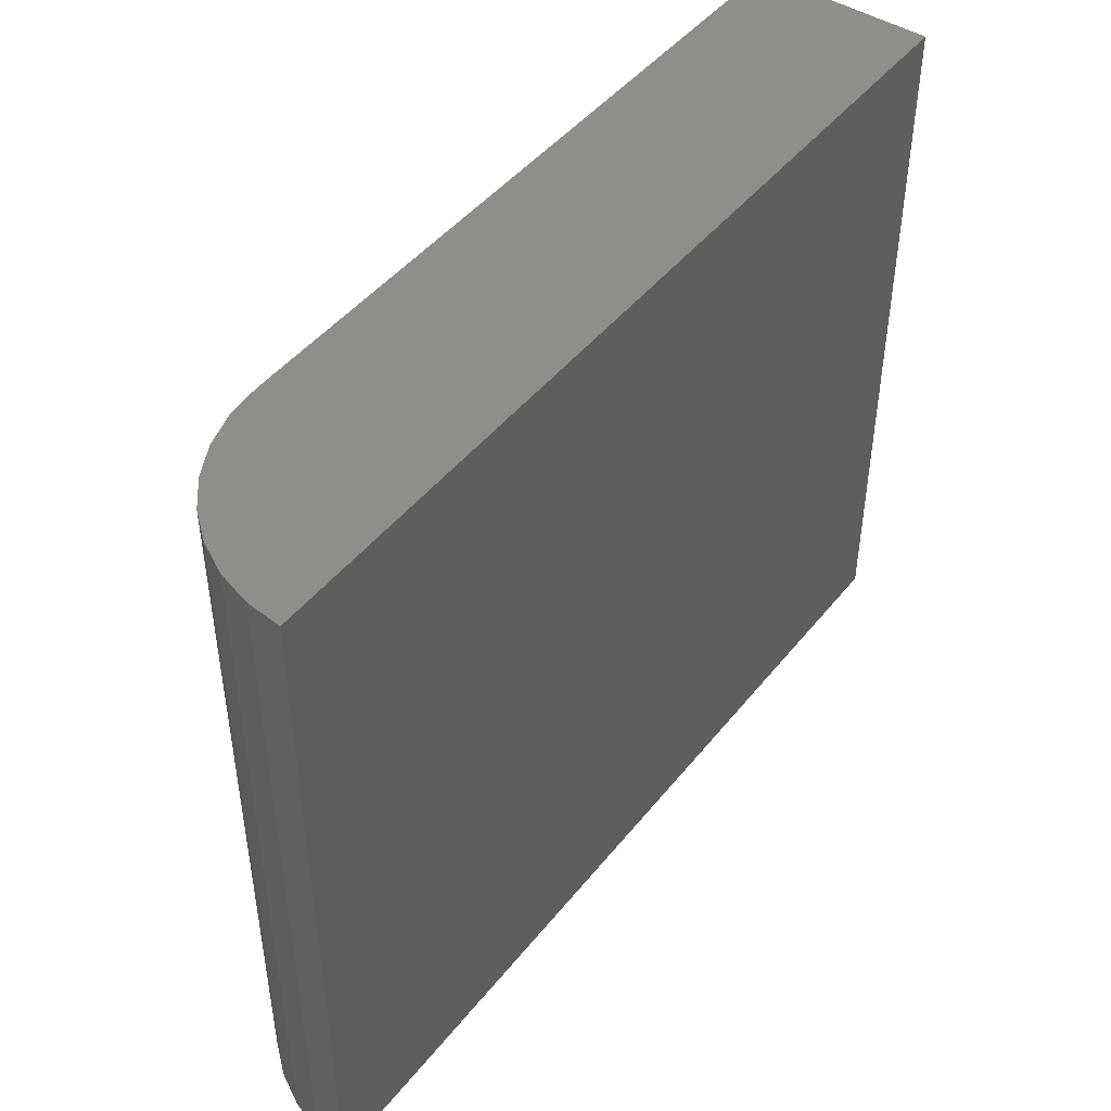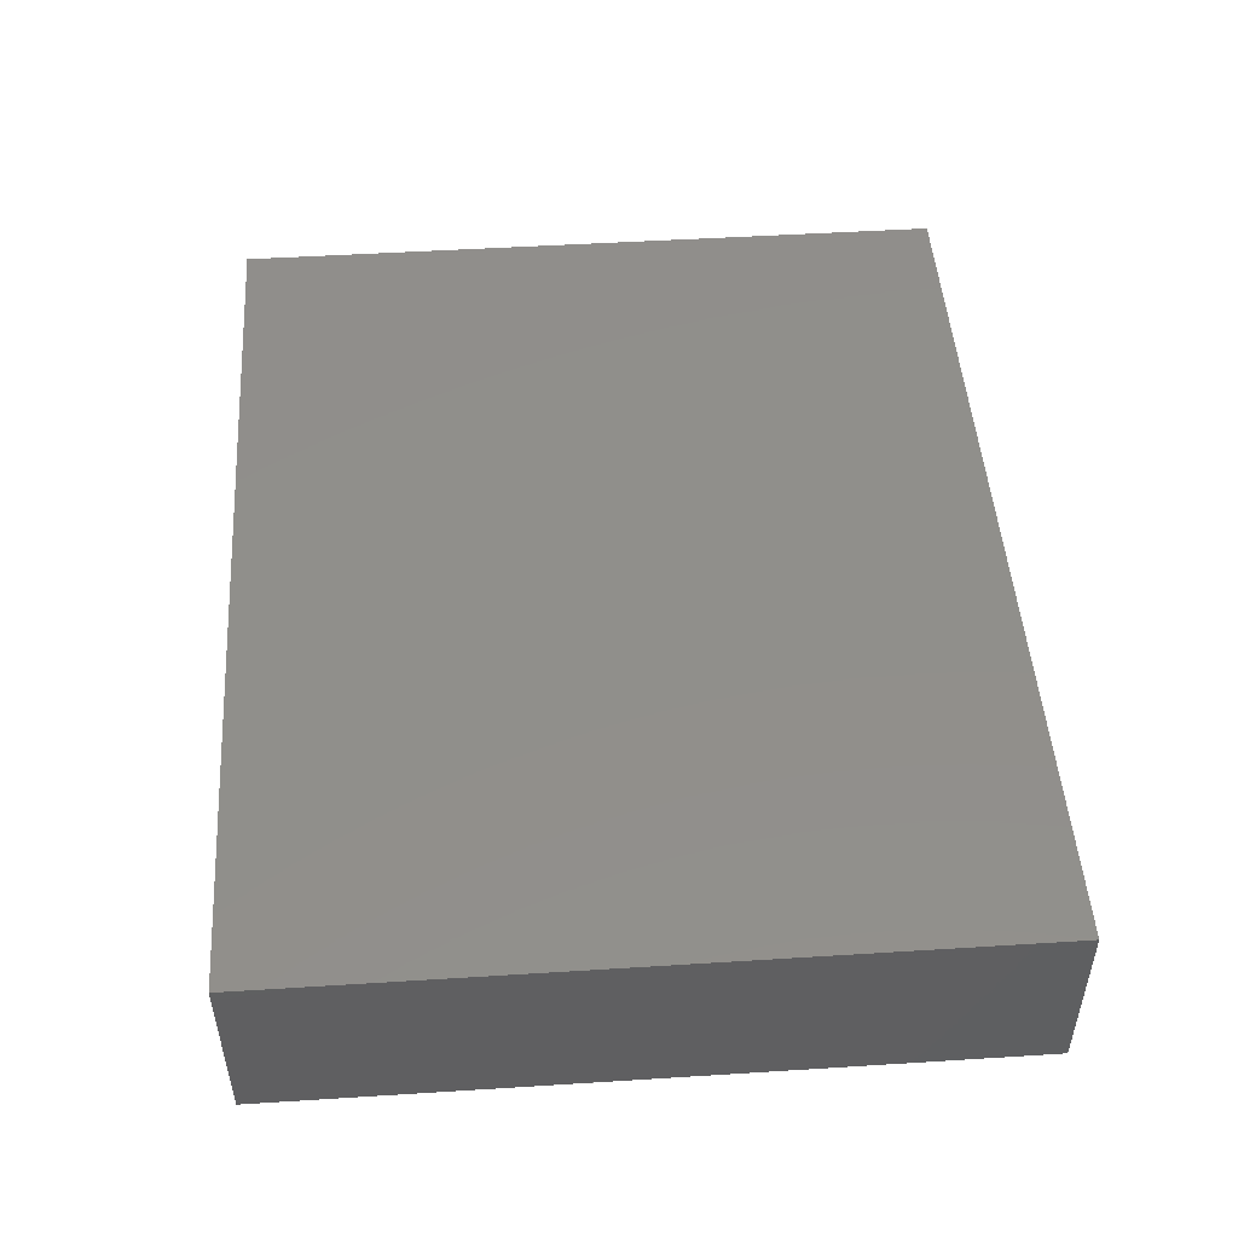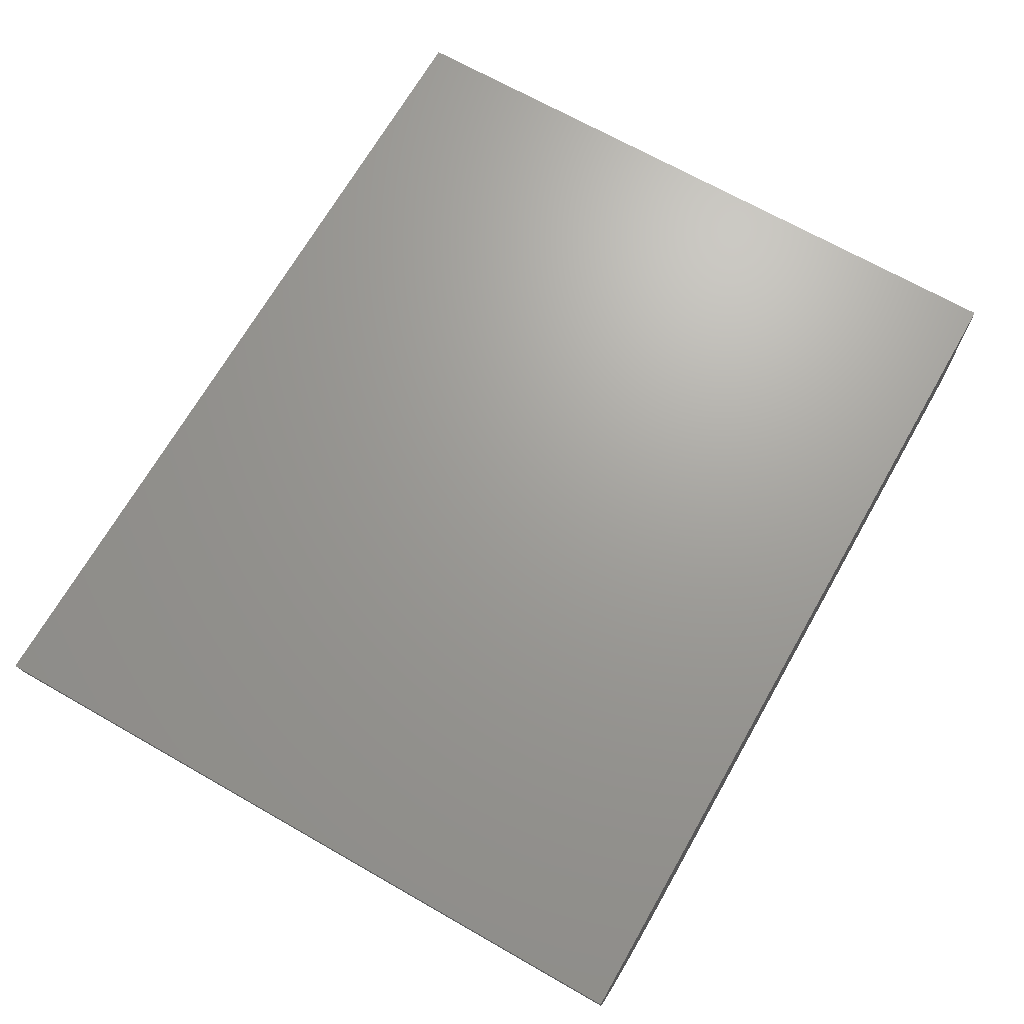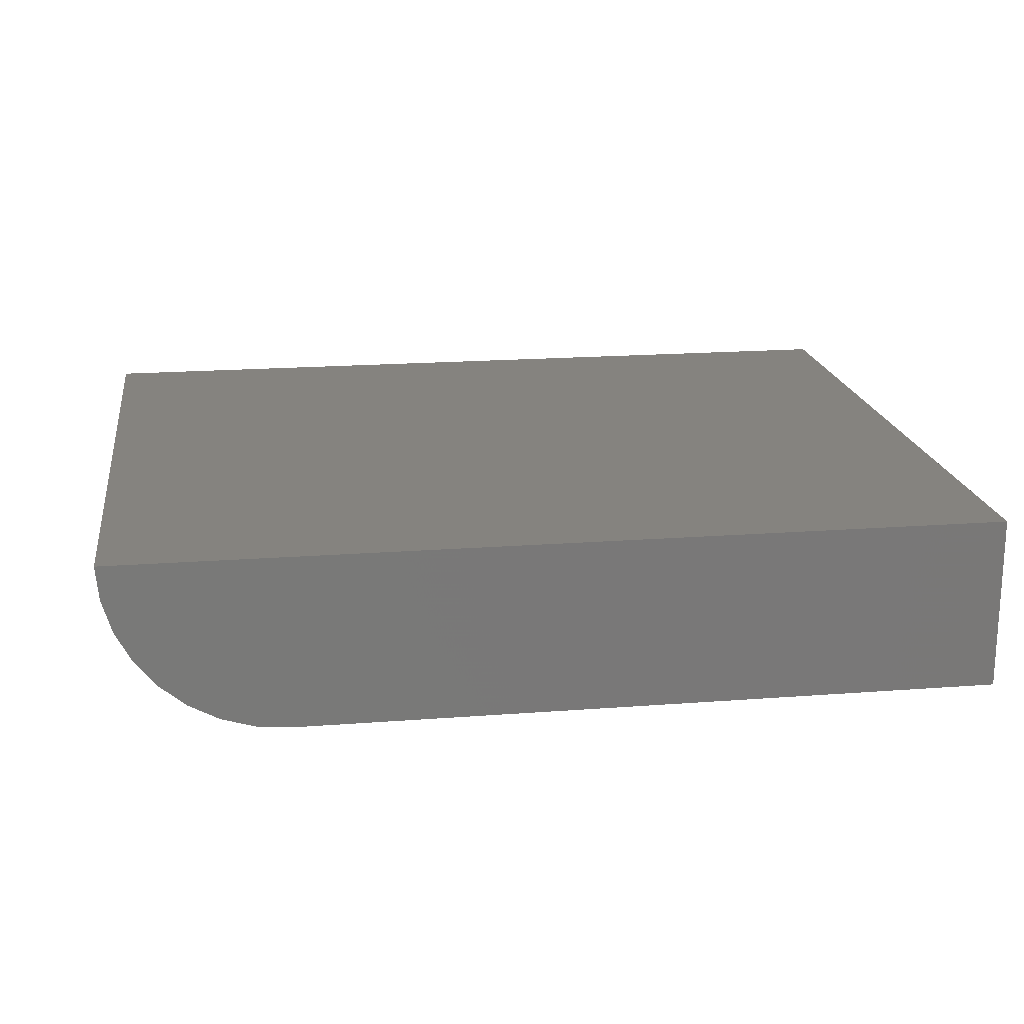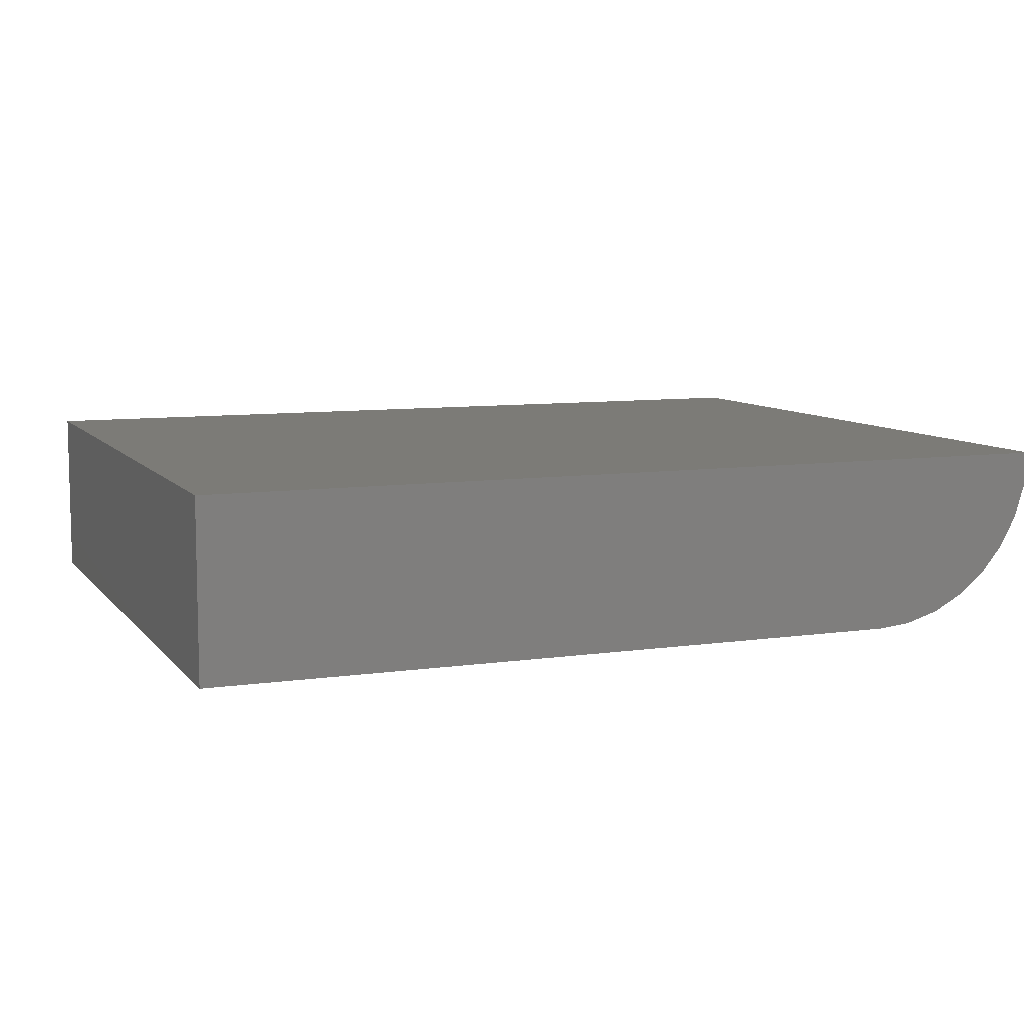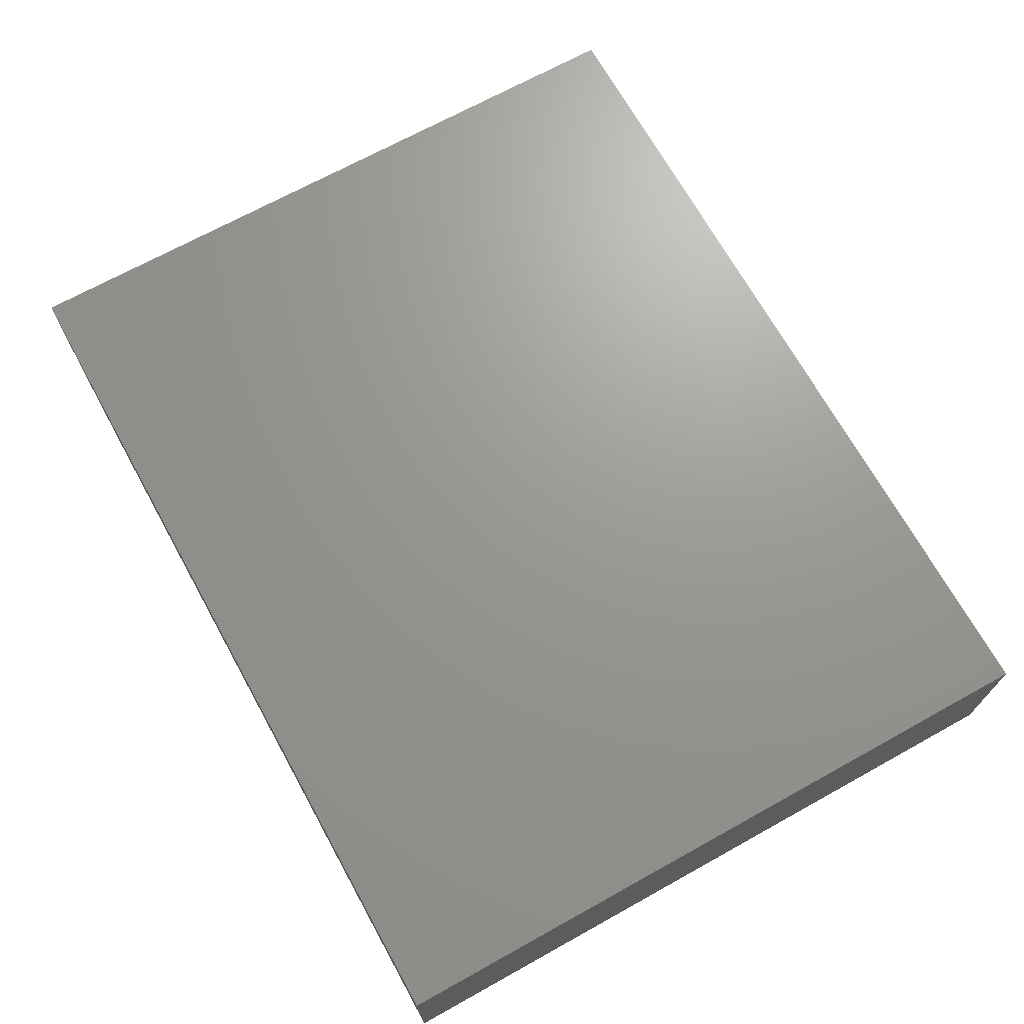
<metadata>
{"format":"stl","ext":"stl","renderer":"f3d","projection":"perspective","resolution":1024,"background":"white","views":[{"elev":46.1,"azim":-53.8,"up":"+Y"},{"elev":48.9,"azim":86.0,"up":"+Z"},{"elev":68.8,"azim":-60.3,"up":"+Z"},{"elev":18.8,"azim":-8.3,"up":"+Z"},{"elev":8.4,"azim":158.3,"up":"+Z"},{"elev":69.7,"azim":61.0,"up":"+Z"}]}
</metadata>
<code>
# stl→obj: 22 verts, 40 faces
v -0.6016 0 0
v -0.6016 0.6 0
v 0 0 0
v 0 0.6 0
v -0.75 0.6 0.1484
v 0 0.6 0.1484
v -0.6305 0.6 0.002852
v -0.6584 0.6 0.0113
v -0.684 0.6 0.02502
v -0.7065 0.6 0.04348
v -0.725 0.6 0.06597
v -0.7387 0.6 0.09163
v -0.7471 0.6 0.1195
v 0 0 0.1484
v -0.75 0 0.1484
v -0.7471 0 0.1195
v -0.7387 0 0.09163
v -0.725 0 0.06597
v -0.7065 0 0.04348
v -0.684 0 0.02502
v -0.6584 0 0.0113
v -0.6305 0 0.002852
f 1 2 3
f 3 2 4
f 5 6 4
f 5 4 2
f 5 2 7
f 5 7 8
f 5 8 9
f 5 9 10
f 5 10 11
f 5 11 12
f 5 12 13
f 1 3 14
f 1 14 15
f 1 15 16
f 1 16 17
f 1 17 18
f 1 18 19
f 1 19 20
f 1 20 21
f 1 21 22
f 15 14 5
f 5 14 6
f 2 1 7
f 7 1 22
f 7 22 8
f 8 22 21
f 8 21 9
f 9 21 20
f 9 20 10
f 10 20 19
f 10 19 11
f 11 19 18
f 11 18 12
f 12 18 17
f 12 17 13
f 13 17 16
f 13 16 5
f 5 16 15
f 14 3 6
f 6 3 4

</code>
